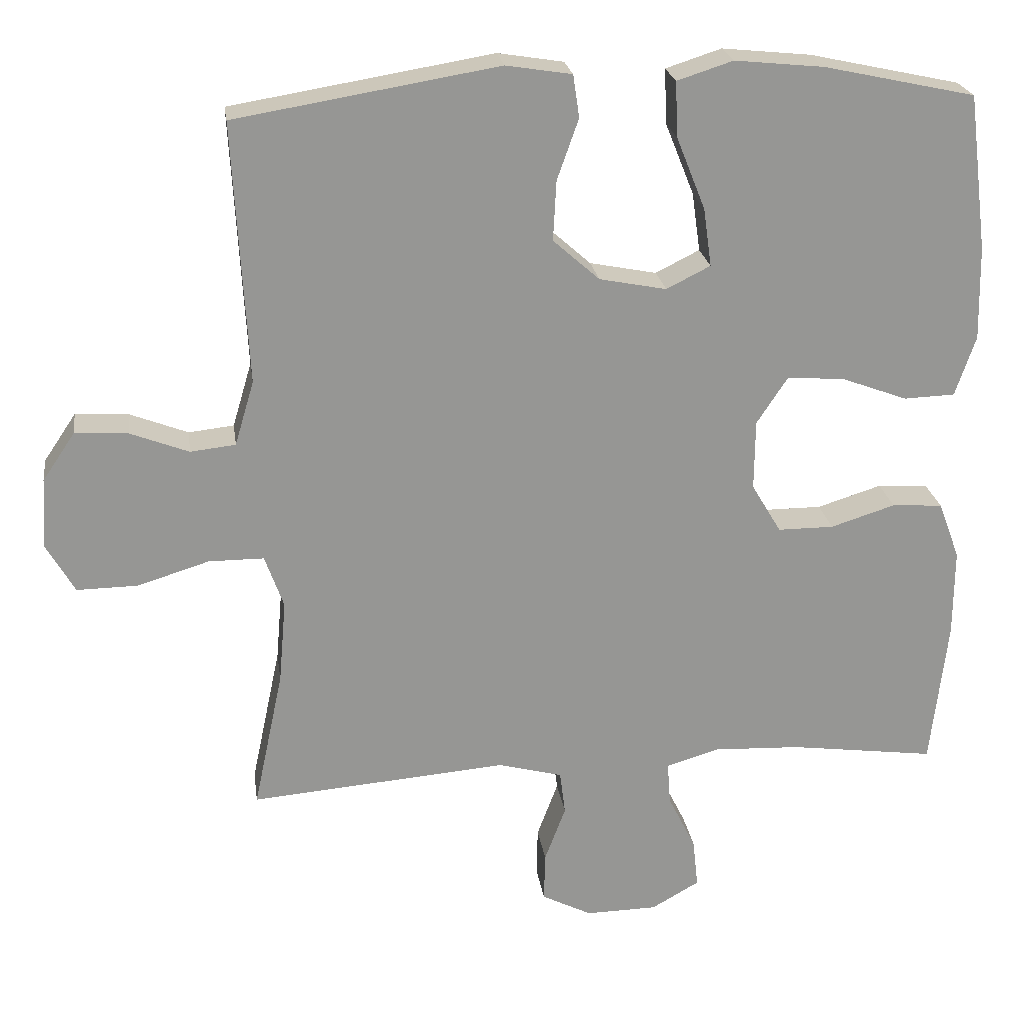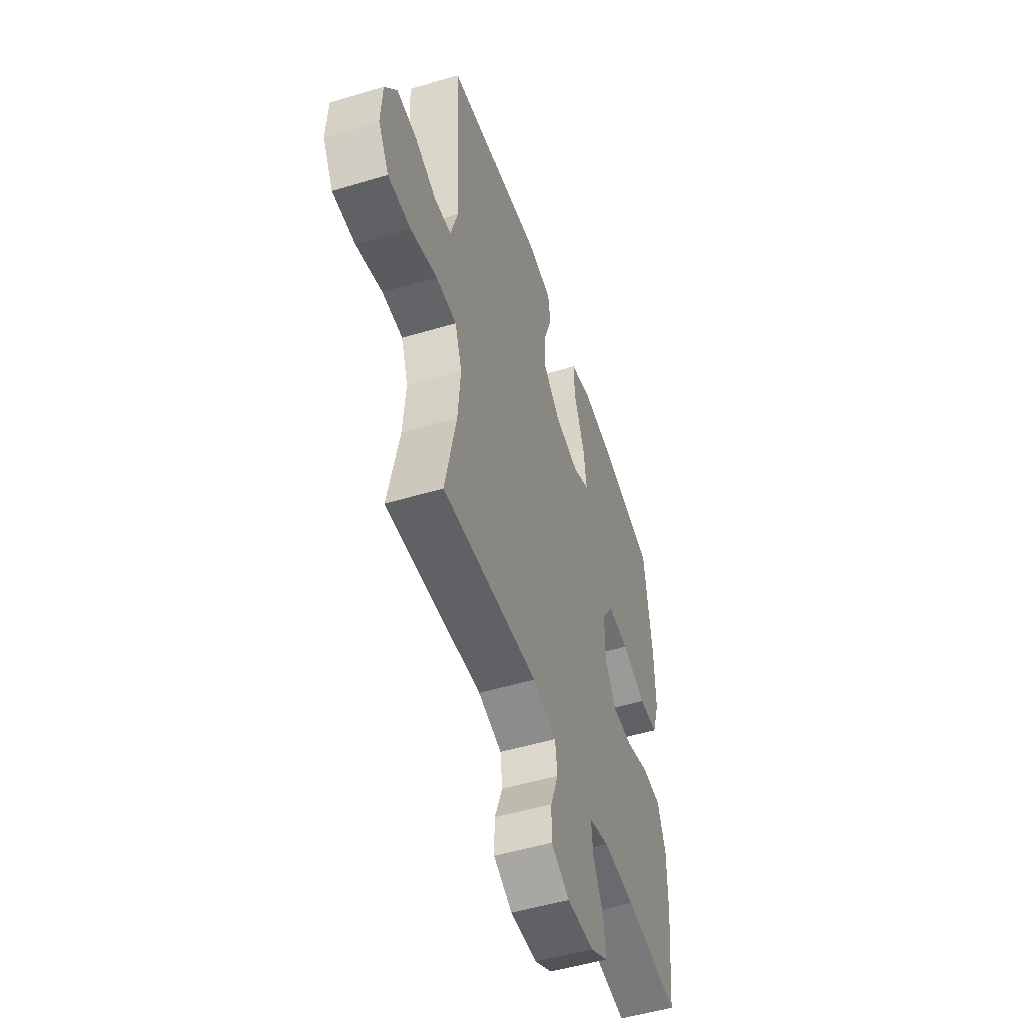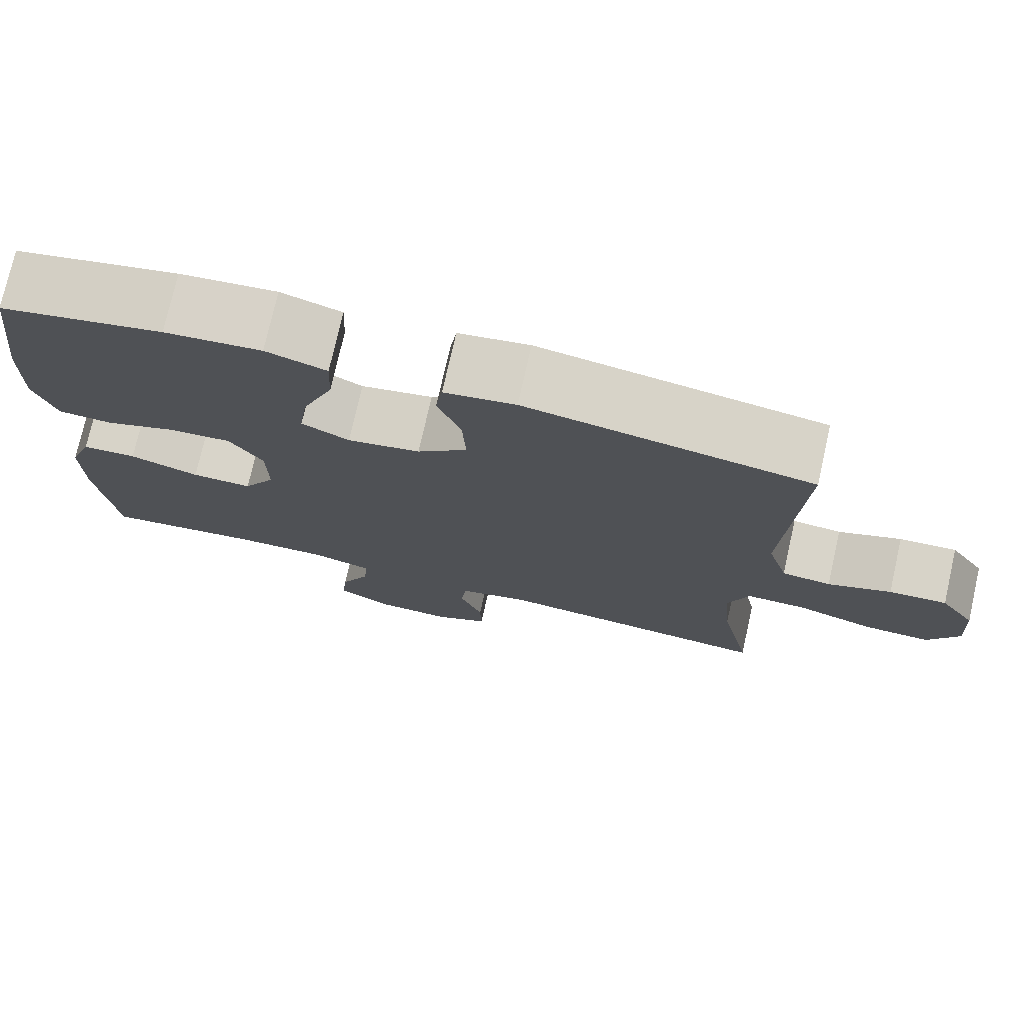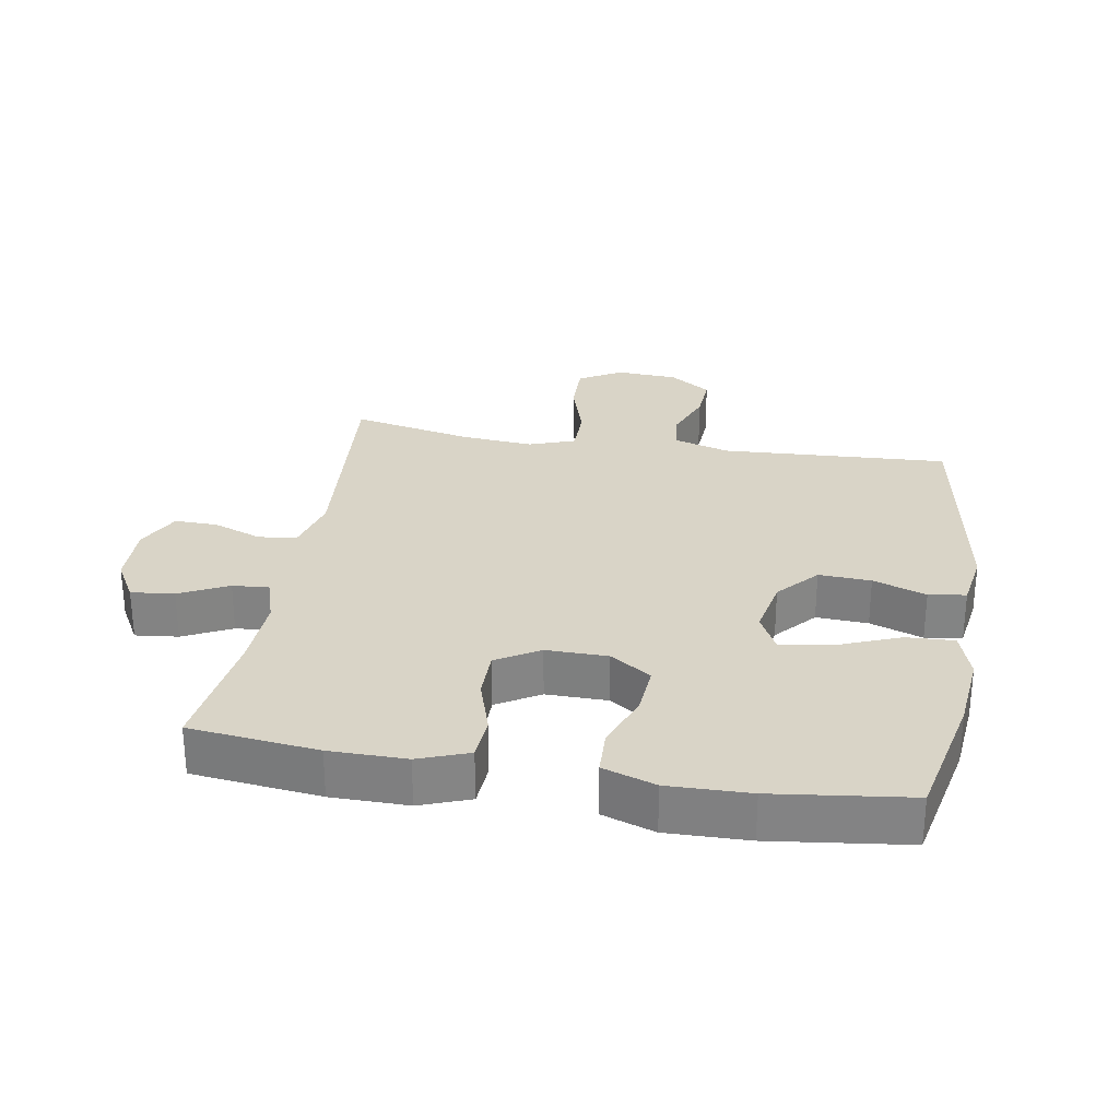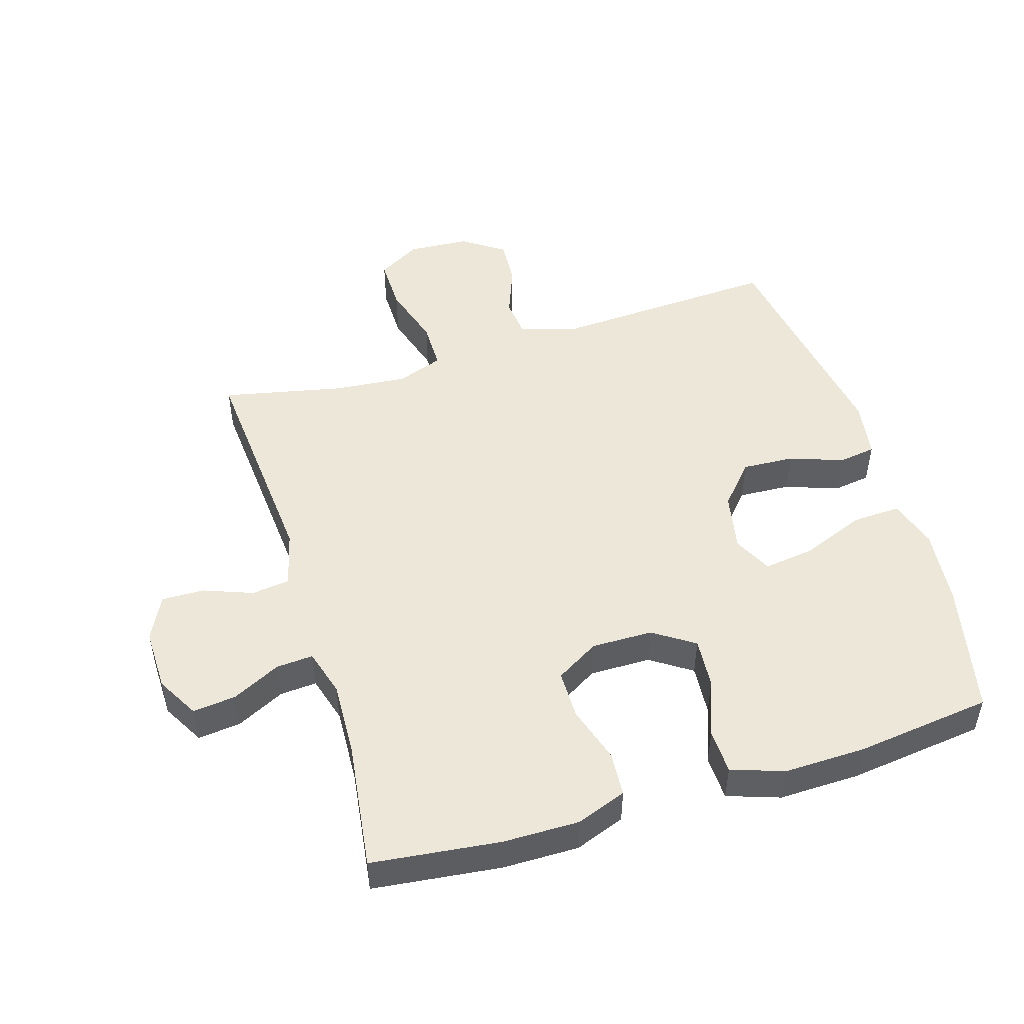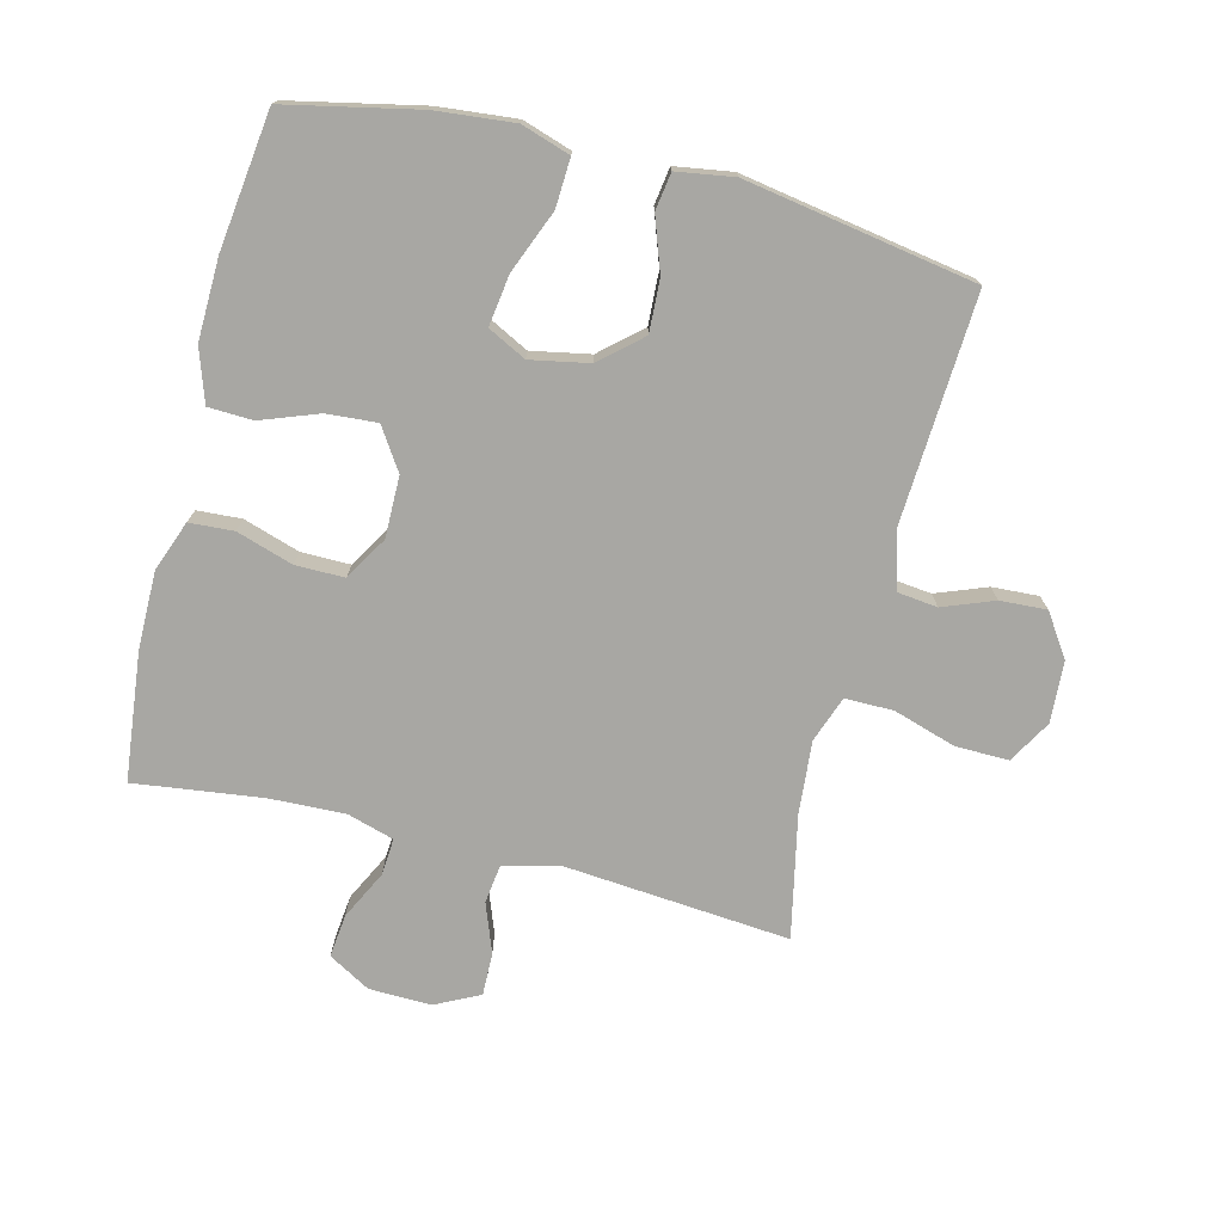
<metadata>
{"format":"obj","ext":"obj","renderer":"f3d","projection":"perspective","resolution":1024,"background":"white","views":[{"elev":22.7,"azim":172.0,"up":"+Z"},{"elev":-51.0,"azim":108.1,"up":"+Z"},{"elev":75.4,"azim":12.7,"up":"+Z"},{"elev":28.6,"azim":-80.4,"up":"+Y"},{"elev":49.7,"azim":-106.9,"up":"+Y"},{"elev":-74.4,"azim":-14.2,"up":"+Y"}]}
</metadata>
<code>
o path1244_path1244.001
v 0.4246 0.0375 -0.2886
v 0.4146 0.0375 -0.174
v 0.4407 0.0375 -0.101
v 0.5169 0.0375 -0.1008
v 0.6159 0.0375 -0.1315
v 0.7003 0.0375 -0.1329
v 0.7397 0.0375 -0.06487
v 0.7337 0.0375 0.03238
v 0.689 0.0375 0.09862
v 0.6154 0.0375 0.09438
v 0.5348 0.0375 0.06345
v 0.4722 0.0375 0.07043
v 0.4457 0.0375 0.1597
v 0.4653 0.0375 0.5203
v 0.1018 0.0375 0.5809
v 0.01087 0.0375 0.5663
v 0.002197 0.0375 0.5076
v 0.03197 0.0375 0.4235
v 0.03631 0.0375 0.341
v -0.02788 0.0375 0.2842
v -0.1207 0.0375 0.266
v -0.1813 0.0375 0.2965
v -0.1701 0.0375 0.3773
v -0.1305 0.0375 0.4763
v -0.1269 0.0375 0.553
v -0.2041 0.0375 0.5778
v -0.3276 0.0375 0.5654
v -0.5366 0.0375 0.5203
v -0.5636 0.0375 0.3043
v -0.5665 0.0375 0.1753
v -0.5382 0.0375 0.09199
v -0.4675 0.0375 0.08934
v -0.3767 0.0375 0.1231
v -0.297 0.0375 0.1291
v -0.2542 0.0375 0.06394
v -0.2532 0.0375 -0.03291
v -0.2941 0.0375 -0.1013
v -0.3717 0.0375 -0.1011
v -0.4607 0.0375 -0.073
v -0.5309 0.0375 -0.07759
v -0.5604 0.0375 -0.1569
v -0.5598 0.0375 -0.2784
v -0.5366 0.0375 -0.4814
v -0.3344 0.0375 -0.4548
v -0.2151 0.0375 -0.45
v -0.141 0.0375 -0.4718
v -0.1453 0.0375 -0.5306
v -0.1834 0.0375 -0.6073
v -0.1909 0.0375 -0.6755
v -0.1247 0.0375 -0.7131
v -0.02583 0.0375 -0.7151
v 0.04342 0.0375 -0.6804
v 0.0419 0.0375 -0.6128
v 0.0128 0.0375 -0.5351
v 0.02039 0.0375 -0.4748
v 0.1089 0.0375 -0.4516
v 0.4653 0.0375 -0.4814
v 0.4246 -0.0375 -0.2886
v 0.4146 -0.0375 -0.174
v 0.4407 -0.0375 -0.101
v 0.5169 -0.0375 -0.1008
v 0.6159 -0.0375 -0.1315
v 0.7003 -0.0375 -0.1329
v 0.7397 -0.0375 -0.06487
v 0.7337 -0.0375 0.03238
v 0.689 -0.0375 0.09862
v 0.6154 -0.0375 0.09438
v 0.5348 -0.0375 0.06345
v 0.4722 -0.0375 0.07043
v 0.4457 -0.0375 0.1597
v 0.4653 -0.0375 0.5203
v 0.1018 -0.0375 0.5809
v 0.01087 -0.0375 0.5663
v 0.002197 -0.0375 0.5076
v 0.03197 -0.0375 0.4235
v 0.03631 -0.0375 0.341
v -0.02788 -0.0375 0.2842
v -0.1207 -0.0375 0.266
v -0.1813 -0.0375 0.2965
v -0.1701 -0.0375 0.3773
v -0.1305 -0.0375 0.4763
v -0.1269 -0.0375 0.553
v -0.2041 -0.0375 0.5778
v -0.3276 -0.0375 0.5654
v -0.5366 -0.0375 0.5203
v -0.5636 -0.0375 0.3043
v -0.5665 -0.0375 0.1753
v -0.5382 -0.0375 0.09199
v -0.4675 -0.0375 0.08934
v -0.3767 -0.0375 0.1231
v -0.297 -0.0375 0.1291
v -0.2542 -0.0375 0.06394
v -0.2532 -0.0375 -0.03291
v -0.2941 -0.0375 -0.1013
v -0.3717 -0.0375 -0.1011
v -0.4607 -0.0375 -0.073
v -0.5309 -0.0375 -0.07759
v -0.5604 -0.0375 -0.1569
v -0.5598 -0.0375 -0.2784
v -0.5366 -0.0375 -0.4814
v -0.3344 -0.0375 -0.4548
v -0.2151 -0.0375 -0.45
v -0.141 -0.0375 -0.4718
v -0.1453 -0.0375 -0.5306
v -0.1834 -0.0375 -0.6073
v -0.1909 -0.0375 -0.6755
v -0.1247 -0.0375 -0.7131
v -0.02583 -0.0375 -0.7151
v 0.04342 -0.0375 -0.6804
v 0.0419 -0.0375 -0.6128
v 0.0128 -0.0375 -0.5351
v 0.02039 -0.0375 -0.4748
v 0.1089 -0.0375 -0.4516
v 0.4653 -0.0375 -0.4814
v -0.1247 0.0375 -0.7131
v -0.02583 0.0375 -0.7151
v 0.04342 0.0375 -0.6804
v 0.04342 0.0375 -0.6804
v -0.1909 0.0375 -0.6755
v -0.1909 0.0375 -0.6755
v 0.0419 0.0375 -0.6128
v -0.1834 0.0375 -0.6073
v 0.0128 0.0375 -0.5351
v -0.1453 0.0375 -0.5306
v 0.02039 0.0375 -0.4748
v 0.02039 0.0375 -0.4748
v -0.141 0.0375 -0.4718
v -0.141 0.0375 -0.4718
v 0.1089 0.0375 -0.4516
v -0.2151 0.0375 -0.45
v -0.5366 0.0375 -0.4814
v -0.5366 0.0375 -0.4814
v -0.3344 0.0375 -0.4548
v 0.4653 0.0375 -0.4814
v 0.4653 0.0375 -0.4814
v 0.4246 0.0375 -0.2886
v -0.5598 0.0375 -0.2784
v 0.4146 0.0375 -0.174
v -0.5604 0.0375 -0.1569
v 0.4407 0.0375 -0.101
v 0.4407 0.0375 -0.101
v -0.5309 0.0375 -0.07759
v -0.5309 0.0375 -0.07759
v -0.2941 0.0375 -0.1013
v -0.3717 0.0375 -0.1011
v 0.6159 0.0375 -0.1315
v 0.7003 0.0375 -0.1329
v 0.7003 0.0375 -0.1329
v 0.7397 0.0375 -0.06487
v 0.5169 0.0375 -0.1008
v -0.2532 0.0375 -0.03291
v -0.4607 0.0375 -0.073
v 0.7337 0.0375 0.03238
v -0.2542 0.0375 0.06394
v 0.689 0.0375 0.09862
v 0.5348 0.0375 0.06345
v 0.4722 0.0375 0.07043
v 0.4722 0.0375 0.07043
v 0.6154 0.0375 0.09438
v -0.297 0.0375 0.1291
v -0.297 0.0375 0.1291
v 0.4457 0.0375 0.1597
v -0.5382 0.0375 0.09199
v -0.5382 0.0375 0.09199
v -0.4675 0.0375 0.08934
v -0.3767 0.0375 0.1231
v -0.5665 0.0375 0.1753
v -0.5636 0.0375 0.3043
v -0.1207 0.0375 0.266
v -0.1813 0.0375 0.2965
v -0.1813 0.0375 0.2965
v -0.02788 0.0375 0.2842
v 0.03631 0.0375 0.341
v -0.1701 0.0375 0.3773
v 0.03197 0.0375 0.4235
v -0.1305 0.0375 0.4763
v 0.002197 0.0375 0.5076
v -0.5366 0.0375 0.5203
v -0.5366 0.0375 0.5203
v -0.1269 0.0375 0.553
v -0.1269 0.0375 0.553
v 0.4653 0.0375 0.5203
v 0.4653 0.0375 0.5203
v 0.01087 0.0375 0.5663
v 0.01087 0.0375 0.5663
v -0.3276 0.0375 0.5654
v -0.2041 0.0375 0.5778
v 0.1018 0.0375 0.5809
v -0.1247 -0.0375 -0.7131
v -0.02583 -0.0375 -0.7151
v 0.04342 -0.0375 -0.6804
v 0.04342 -0.0375 -0.6804
v -0.1909 -0.0375 -0.6755
v -0.1909 -0.0375 -0.6755
v 0.0419 -0.0375 -0.6128
v -0.1834 -0.0375 -0.6073
v 0.0128 -0.0375 -0.5351
v -0.1453 -0.0375 -0.5306
v 0.02039 -0.0375 -0.4748
v 0.02039 -0.0375 -0.4748
v -0.141 -0.0375 -0.4718
v -0.141 -0.0375 -0.4718
v 0.1089 -0.0375 -0.4516
v -0.2151 -0.0375 -0.45
v -0.5366 -0.0375 -0.4814
v -0.5366 -0.0375 -0.4814
v -0.3344 -0.0375 -0.4548
v 0.4653 -0.0375 -0.4814
v 0.4653 -0.0375 -0.4814
v 0.4246 -0.0375 -0.2886
v -0.5598 -0.0375 -0.2784
v 0.4146 -0.0375 -0.174
v -0.5604 -0.0375 -0.1569
v 0.4407 -0.0375 -0.101
v 0.4407 -0.0375 -0.101
v -0.5309 -0.0375 -0.07759
v -0.5309 -0.0375 -0.07759
v -0.2941 -0.0375 -0.1013
v -0.3717 -0.0375 -0.1011
v 0.6159 -0.0375 -0.1315
v 0.7003 -0.0375 -0.1329
v 0.7003 -0.0375 -0.1329
v 0.7397 -0.0375 -0.06487
v 0.5169 -0.0375 -0.1008
v -0.2532 -0.0375 -0.03291
v -0.4607 -0.0375 -0.073
v 0.7337 -0.0375 0.03238
v -0.2542 -0.0375 0.06394
v 0.689 -0.0375 0.09862
v 0.5348 -0.0375 0.06345
v 0.4722 -0.0375 0.07043
v 0.4722 -0.0375 0.07043
v 0.6154 -0.0375 0.09438
v -0.297 -0.0375 0.1291
v -0.297 -0.0375 0.1291
v 0.4457 -0.0375 0.1597
v -0.5382 -0.0375 0.09199
v -0.5382 -0.0375 0.09199
v -0.4675 -0.0375 0.08934
v -0.3767 -0.0375 0.1231
v -0.5665 -0.0375 0.1753
v -0.5636 -0.0375 0.3043
v -0.1207 -0.0375 0.266
v -0.1813 -0.0375 0.2965
v -0.1813 -0.0375 0.2965
v -0.02788 -0.0375 0.2842
v 0.03631 -0.0375 0.341
v -0.1701 -0.0375 0.3773
v 0.03197 -0.0375 0.4235
v -0.1305 -0.0375 0.4763
v 0.002197 -0.0375 0.5076
v -0.5366 -0.0375 0.5203
v -0.5366 -0.0375 0.5203
v -0.1269 -0.0375 0.553
v -0.1269 -0.0375 0.553
v 0.4653 -0.0375 0.5203
v 0.4653 -0.0375 0.5203
v 0.01087 -0.0375 0.5663
v 0.01087 -0.0375 0.5663
v -0.3276 -0.0375 0.5654
v -0.2041 -0.0375 0.5778
v 0.1018 -0.0375 0.5809
f 236 214 231
f 244 242 240
f 201 218 204
f 207 211 205
f 249 247 256
f 212 225 203
f 207 219 211
f 220 233 230
f 201 198 197
f 240 241 239
f 248 250 261
f 221 223 220
f 249 262 251
f 236 246 214
f 199 218 201
f 223 227 220
f 260 248 261
f 262 249 256
f 256 247 236
f 239 241 237
f 230 231 224
f 242 248 260
f 218 219 207
f 213 226 216
f 248 242 244
f 242 260 252
f 197 198 195
f 203 225 199
f 233 220 227
f 204 218 207
f 214 246 212
f 212 203 210
f 212 246 225
f 261 250 254
f 189 196 193
f 210 203 208
f 243 244 234
f 251 262 258
f 196 190 198
f 234 244 240
f 247 246 236
f 199 225 218
f 199 201 197
f 195 198 190
f 220 230 224
f 213 219 226
f 190 196 189
f 211 219 213
f 243 228 246
f 240 242 241
f 225 246 228
f 195 190 191
f 229 233 227
f 224 231 214
f 228 243 234
f 50 51 108 107
f 51 118 192 108
f 120 50 107 194
f 52 53 110 109
f 48 49 106 105
f 53 54 111 110
f 47 48 105 104
f 54 126 200 111
f 128 47 104 202
f 55 56 113 112
f 45 46 103 102
f 132 44 101 206
f 56 135 209 113
f 44 45 102 101
f 57 1 58 114
f 42 43 100 99
f 1 2 59 58
f 41 42 99 98
f 2 141 215 59
f 143 41 98 217
f 37 38 95 94
f 5 148 222 62
f 6 7 64 63
f 4 5 62 61
f 36 37 94 93
f 39 40 97 96
f 38 39 96 95
f 3 4 61 60
f 7 8 65 64
f 35 36 93 92
f 8 9 66 65
f 11 158 232 68
f 10 11 68 67
f 9 10 67 66
f 161 35 92 235
f 12 13 70 69
f 164 32 89 238
f 32 33 90 89
f 30 31 88 87
f 33 34 91 90
f 29 30 87 86
f 21 171 245 78
f 20 21 78 77
f 19 20 77 76
f 22 23 80 79
f 18 19 76 75
f 23 24 81 80
f 17 18 75 74
f 179 29 86 253
f 24 181 255 81
f 13 183 257 70
f 185 17 74 259
f 27 28 85 84
f 26 27 84 83
f 25 26 83 82
f 15 16 73 72
f 14 15 72 71
f 162 157 140
f 170 166 168
f 127 130 144
f 133 131 137
f 175 182 173
f 138 129 151
f 133 137 145
f 146 156 159
f 127 123 124
f 166 165 167
f 174 187 176
f 147 146 149
f 175 177 188
f 162 140 172
f 125 127 144
f 149 146 153
f 186 187 174
f 188 182 175
f 182 162 173
f 165 163 167
f 156 150 157
f 168 186 174
f 144 133 145
f 139 142 152
f 174 170 168
f 168 178 186
f 123 121 124
f 129 125 151
f 159 153 146
f 130 133 144
f 140 138 172
f 138 136 129
f 138 151 172
f 187 180 176
f 115 119 122
f 136 134 129
f 169 160 170
f 177 184 188
f 122 124 116
f 160 166 170
f 173 162 172
f 125 144 151
f 125 123 127
f 121 116 124
f 146 150 156
f 139 152 145
f 116 115 122
f 137 139 145
f 169 172 154
f 166 167 168
f 151 154 172
f 121 117 116
f 155 153 159
f 150 140 157
f 154 160 169

</code>
